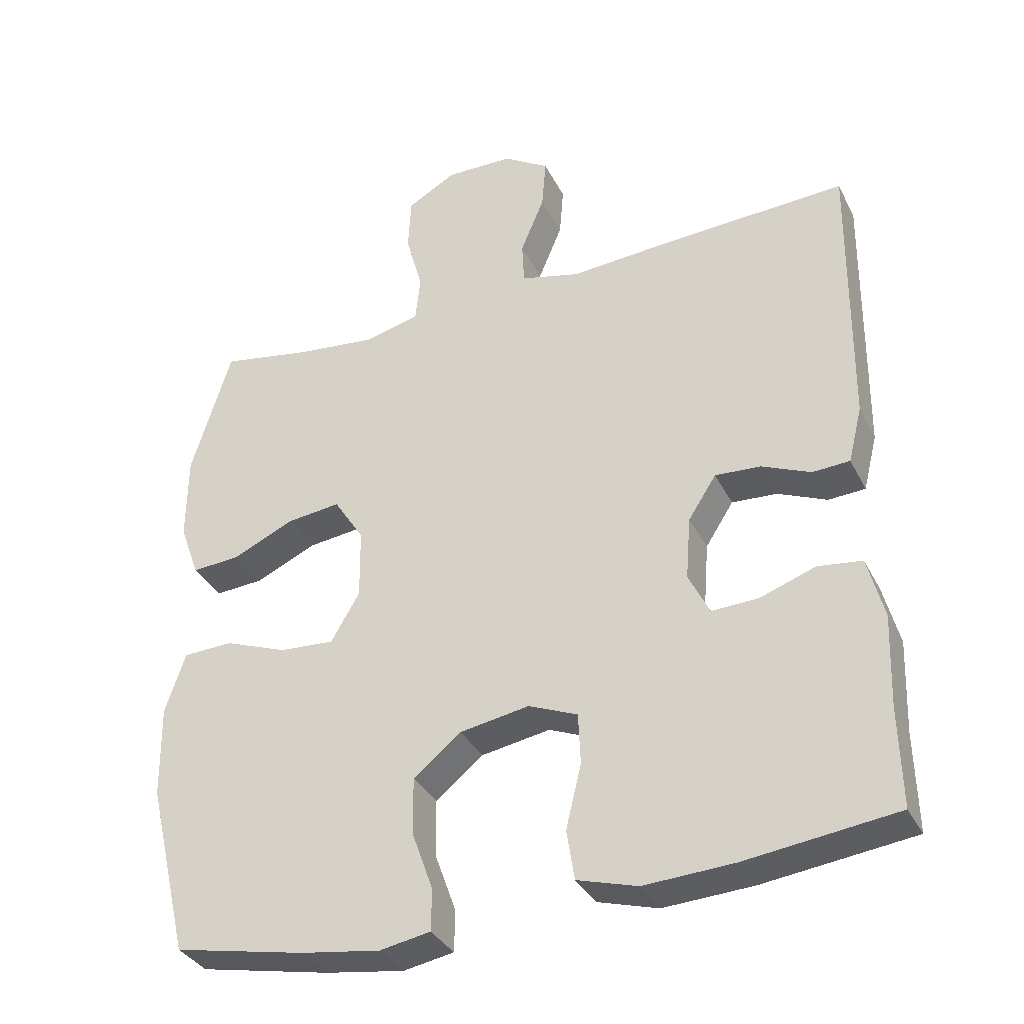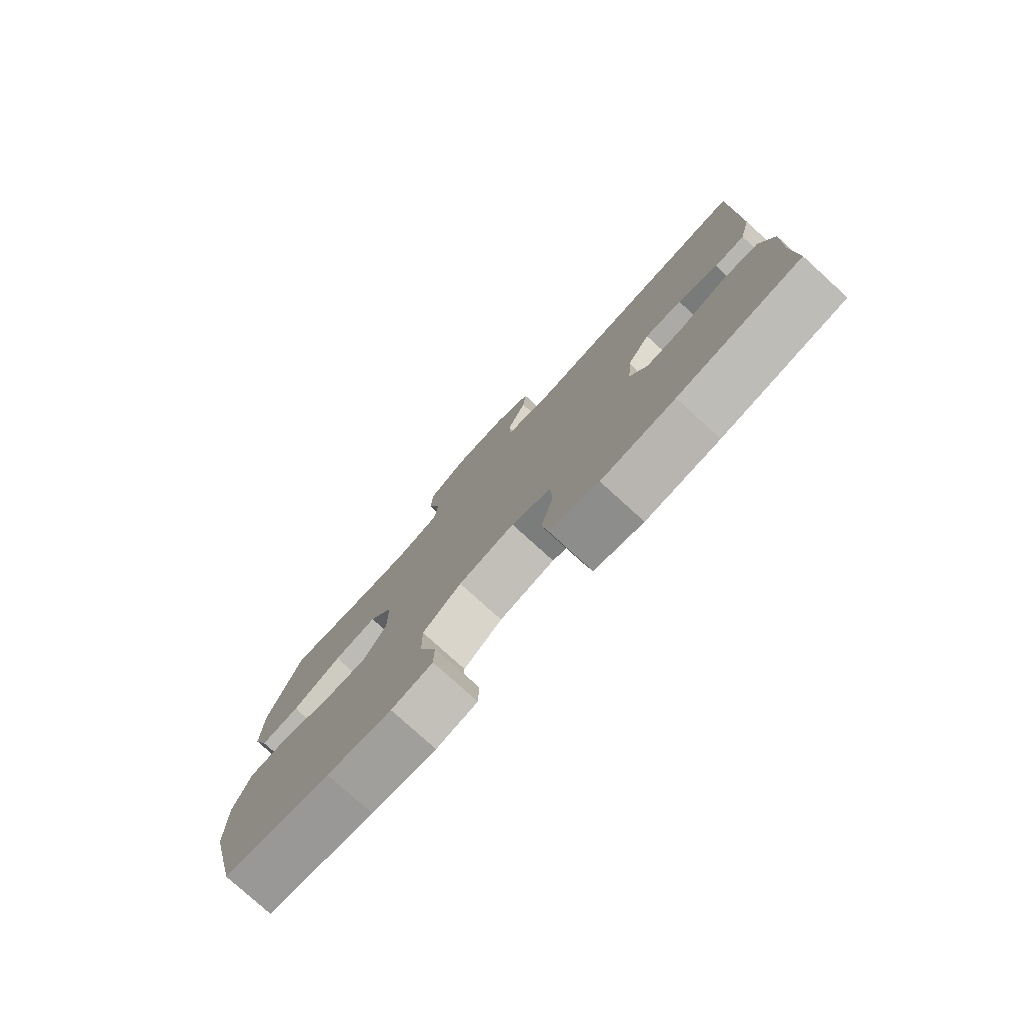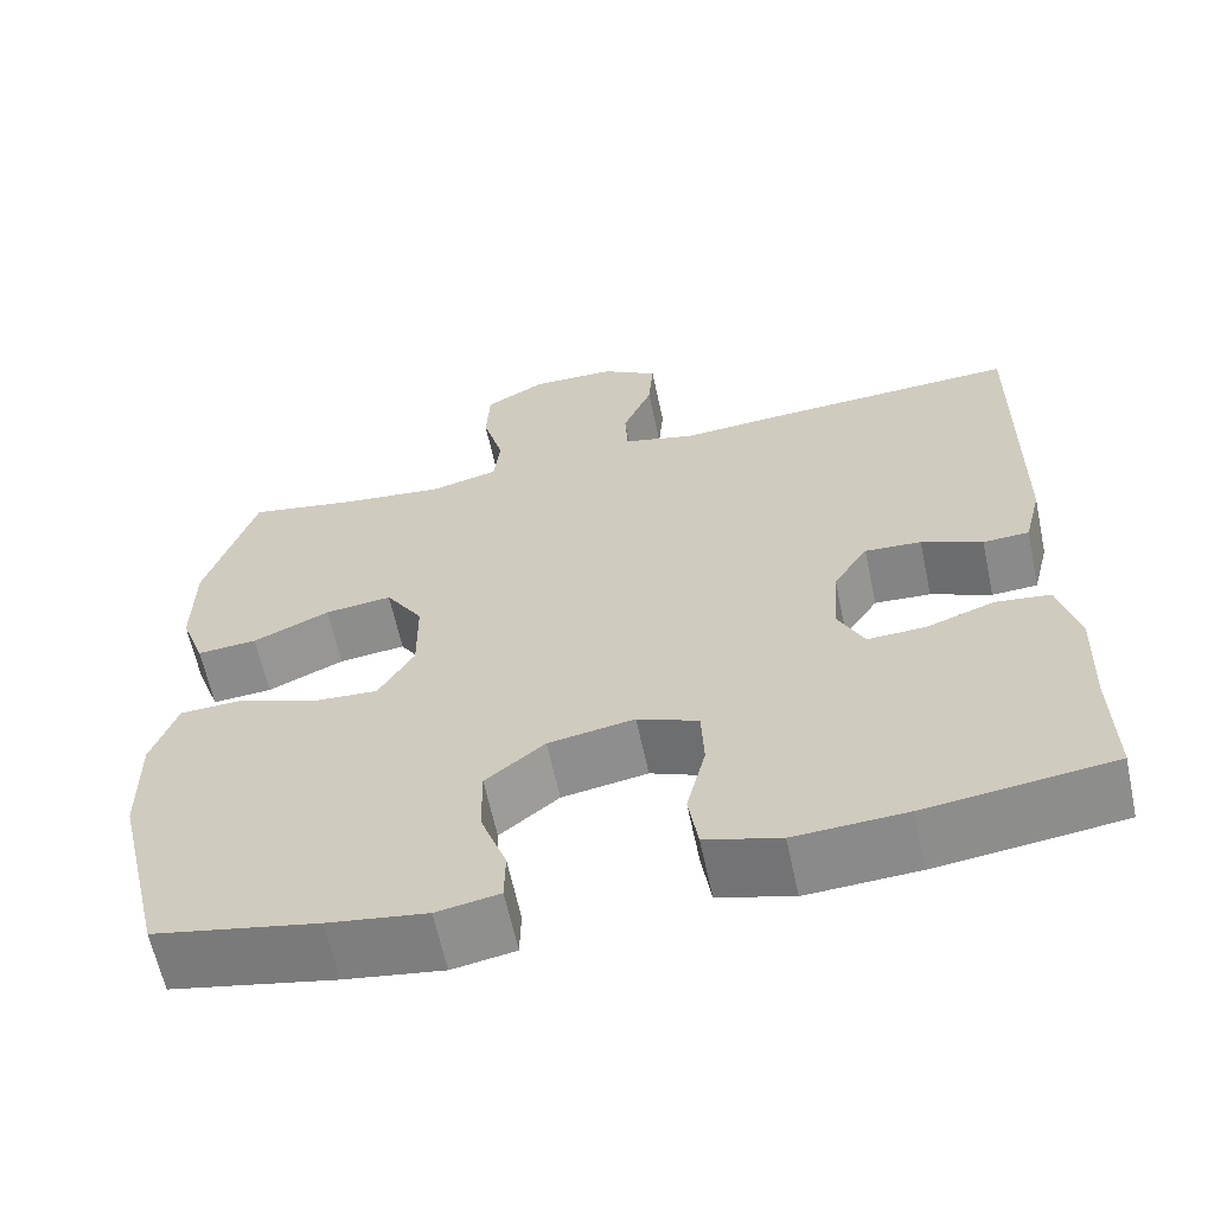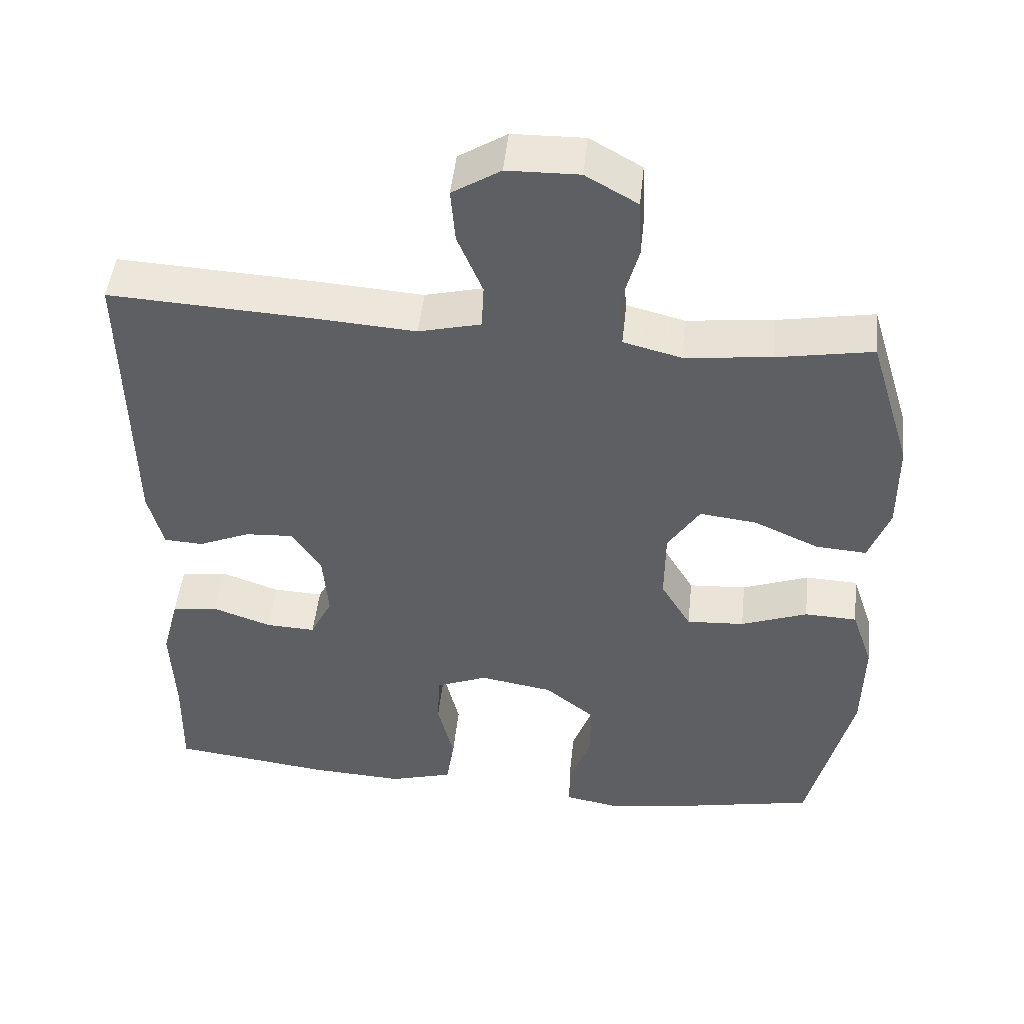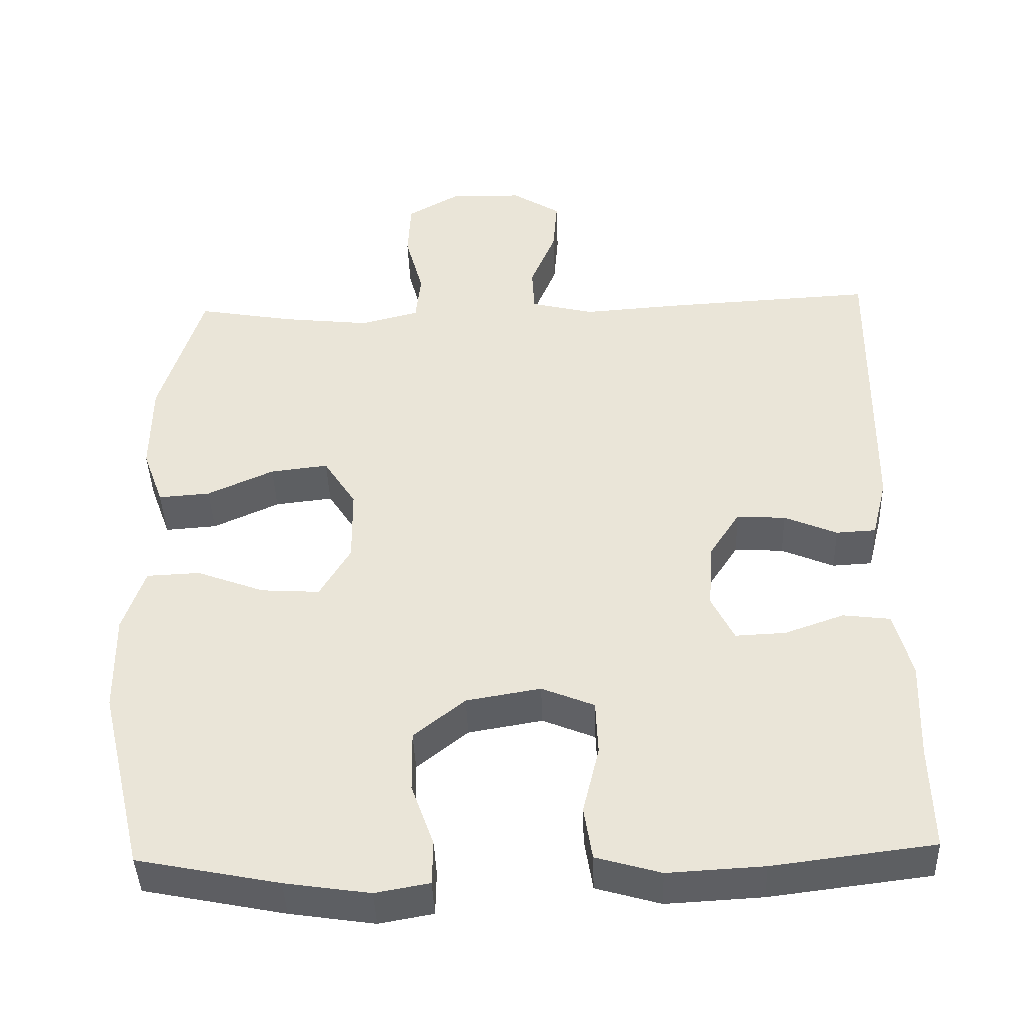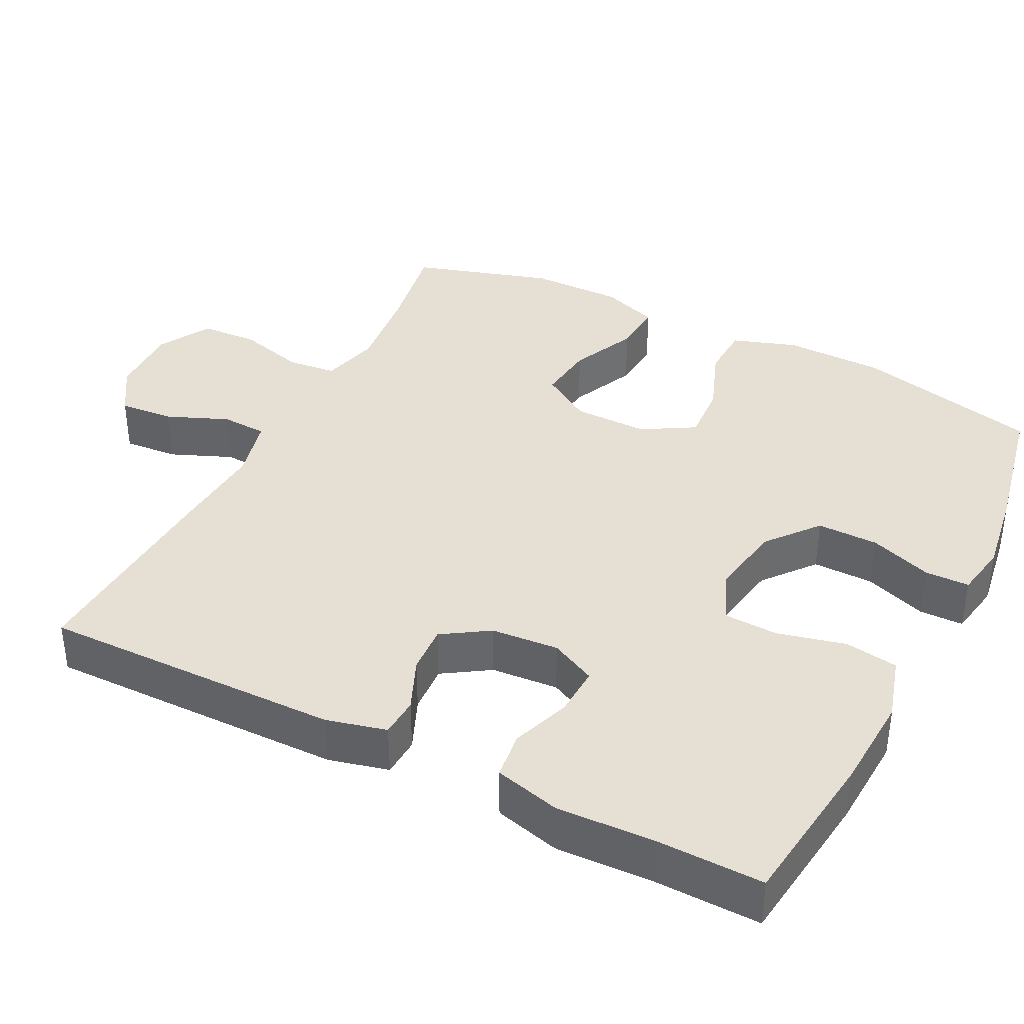
<metadata>
{"format":"obj","ext":"obj","renderer":"f3d","projection":"perspective","resolution":1024,"background":"white","views":[{"elev":-34.7,"azim":23.9,"up":"+Z"},{"elev":-78.7,"azim":47.8,"up":"+Z"},{"elev":-62.6,"azim":12.0,"up":"+Z"},{"elev":48.1,"azim":-173.9,"up":"+Z"},{"elev":-42.1,"azim":2.0,"up":"+Z"},{"elev":38.2,"azim":116.9,"up":"+Y"}]}
</metadata>
<code>
v -0.5 0.07 -0.5
v -0.559 0.07 -0.253
v -0.561 0.07 -0.12
v -0.532 0.07 -0.034
v -0.461 0.07 -0.031
v -0.371 0.07 -0.065
v -0.293 0.07 -0.07
v -0.252 0.07 0
v -0.253 0.07 0.1
v -0.296 0.07 0.167
v -0.373 0.07 0.158
v -0.461 0.07 0.118
v -0.53 0.07 0.113
v -0.558 0.07 0.19
v -0.557 0.07 0.314
v -0.5 0.07 0.5
v -0.371 0.07 0.477
v -0.254 0.07 0.464
v -0.176 0.07 0.484
v -0.169 0.07 0.55
v -0.193 0.07 0.638
v -0.189 0.07 0.716
v -0.119 0.07 0.756
v -0.022 0.07 0.754
v 0.043 0.07 0.713
v 0.037 0.07 0.64
v 0.003 0.07 0.558
v 0.006 0.07 0.497
v 0.09 0.07 0.476
v 0.218 0.07 0.485
v 0.5 0.07 0.5
v 0.495 0.07 0.099
v 0.475 0.07 0.019
v 0.422 0.07 0.016
v 0.352 0.07 0.046
v 0.287 0.07 0.05
v 0.247 0.07 -0.012
v 0.24 0.07 -0.102
v 0.27 0.07 -0.163
v 0.337 0.07 -0.16
v 0.416 0.07 -0.132
v 0.479 0.07 -0.14
v 0.502 0.07 -0.228
v 0.497 0.07 -0.359
v 0.5 0.07 -0.5
v 0.286 0.07 -0.527
v 0.158 0.07 -0.534
v 0.072 0.07 -0.509
v 0.061 0.07 -0.438
v 0.083 0.07 -0.347
v 0.08 0.07 -0.274
v 0.01 0.07 -0.245
v -0.089 0.07 -0.262
v -0.157 0.07 -0.317
v -0.156 0.07 -0.399
v -0.126 0.07 -0.483
v -0.127 0.07 -0.542
v -0.199 0.07 -0.555
v -0.312 0.07 -0.538
v -0.5 0 -0.5
v -0.559 0 -0.253
v -0.561 0 -0.12
v -0.532 0 -0.034
v -0.461 0 -0.031
v -0.371 0 -0.065
v -0.293 0 -0.07
v -0.252 0 0
v -0.253 0 0.1
v -0.296 0 0.167
v -0.373 0 0.158
v -0.461 0 0.118
v -0.53 0 0.113
v -0.558 0 0.19
v -0.557 0 0.314
v -0.5 0 0.5
v -0.371 0 0.477
v -0.254 0 0.464
v -0.176 0 0.484
v -0.169 0 0.55
v -0.193 0 0.638
v -0.189 0 0.716
v -0.119 0 0.756
v -0.022 0 0.754
v 0.043 0 0.713
v 0.037 0 0.64
v 0.003 0 0.558
v 0.006 0 0.497
v 0.09 0 0.476
v 0.218 0 0.485
v 0.5 0 0.5
v 0.495 0 0.099
v 0.475 0 0.019
v 0.422 0 0.016
v 0.352 0 0.046
v 0.287 0 0.05
v 0.247 0 -0.012
v 0.24 0 -0.102
v 0.27 0 -0.163
v 0.337 0 -0.16
v 0.416 0 -0.132
v 0.479 0 -0.14
v 0.502 0 -0.228
v 0.497 0 -0.359
v 0.5 0 -0.5
v 0.286 0 -0.527
v 0.158 0 -0.534
v 0.072 0 -0.509
v 0.061 0 -0.438
v 0.083 0 -0.347
v 0.08 0 -0.274
v 0.01 0 -0.245
v -0.089 0 -0.262
v -0.157 0 -0.317
v -0.156 0 -0.399
v -0.126 0 -0.483
v -0.127 0 -0.542
v -0.199 0 -0.555
v -0.312 0 -0.538
f 55 56 57 58
f 54 55 58 59
f 47 48 49 50
f 47 50 51
f 44 45 46 47
f 44 47 51
f 43 44 51 52
f 40 41 42 43
f 39 40 43 52
f 32 33 34 35
f 32 35 36
f 29 30 31 32
f 28 29 32 36
f 24 25 26 27
f 24 27 28
f 23 24 28
f 20 21 22 23
f 19 20 23 28
f 18 19 28 36
f 14 15 16 17
f 11 12 13 14
f 10 11 14 17
f 9 10 17 18
f 3 4 5 6
f 3 6 7
f 2 3 7
f 54 59 1 2
f 53 54 2 7
f 38 39 52 53
f 37 38 53 7
f 36 37 7 8
f 8 9 18 36
f 117 116 115 114
f 118 117 114 113
f 109 108 107 106
f 110 109 106
f 106 105 104 103
f 110 106 103
f 111 110 103 102
f 102 101 100 99
f 111 102 99 98
f 94 93 92 91
f 95 94 91
f 91 90 89 88
f 95 91 88 87
f 86 85 84 83
f 87 86 83
f 87 83 82
f 82 81 80 79
f 87 82 79 78
f 95 87 78 77
f 76 75 74 73
f 73 72 71 70
f 76 73 70 69
f 77 76 69 68
f 65 64 63 62
f 66 65 62
f 66 62 61
f 61 60 118 113
f 66 61 113 112
f 112 111 98 97
f 66 112 97 96
f 67 66 96 95
f 95 77 68 67
f 1 60 61 2
f 2 61 62 3
f 3 62 63 4
f 4 63 64 5
f 5 64 65 6
f 6 65 66 7
f 7 66 67 8
f 8 67 68 9
f 9 68 69 10
f 10 69 70 11
f 11 70 71 12
f 12 71 72 13
f 13 72 73 14
f 14 73 74 15
f 15 74 75 16
f 16 75 76 17
f 17 76 77 18
f 18 77 78 19
f 19 78 79 20
f 20 79 80 21
f 21 80 81 22
f 22 81 82 23
f 23 82 83 24
f 24 83 84 25
f 25 84 85 26
f 26 85 86 27
f 27 86 87 28
f 28 87 88 29
f 29 88 89 30
f 30 89 90 31
f 31 90 91 32
f 32 91 92 33
f 33 92 93 34
f 34 93 94 35
f 35 94 95 36
f 36 95 96 37
f 37 96 97 38
f 38 97 98 39
f 39 98 99 40
f 40 99 100 41
f 41 100 101 42
f 42 101 102 43
f 43 102 103 44
f 44 103 104 45
f 45 104 105 46
f 46 105 106 47
f 47 106 107 48
f 48 107 108 49
f 49 108 109 50
f 50 109 110 51
f 51 110 111 52
f 52 111 112 53
f 53 112 113 54
f 54 113 114 55
f 55 114 115 56
f 56 115 116 57
f 57 116 117 58
f 58 117 118 59
f 59 118 60 1

</code>
